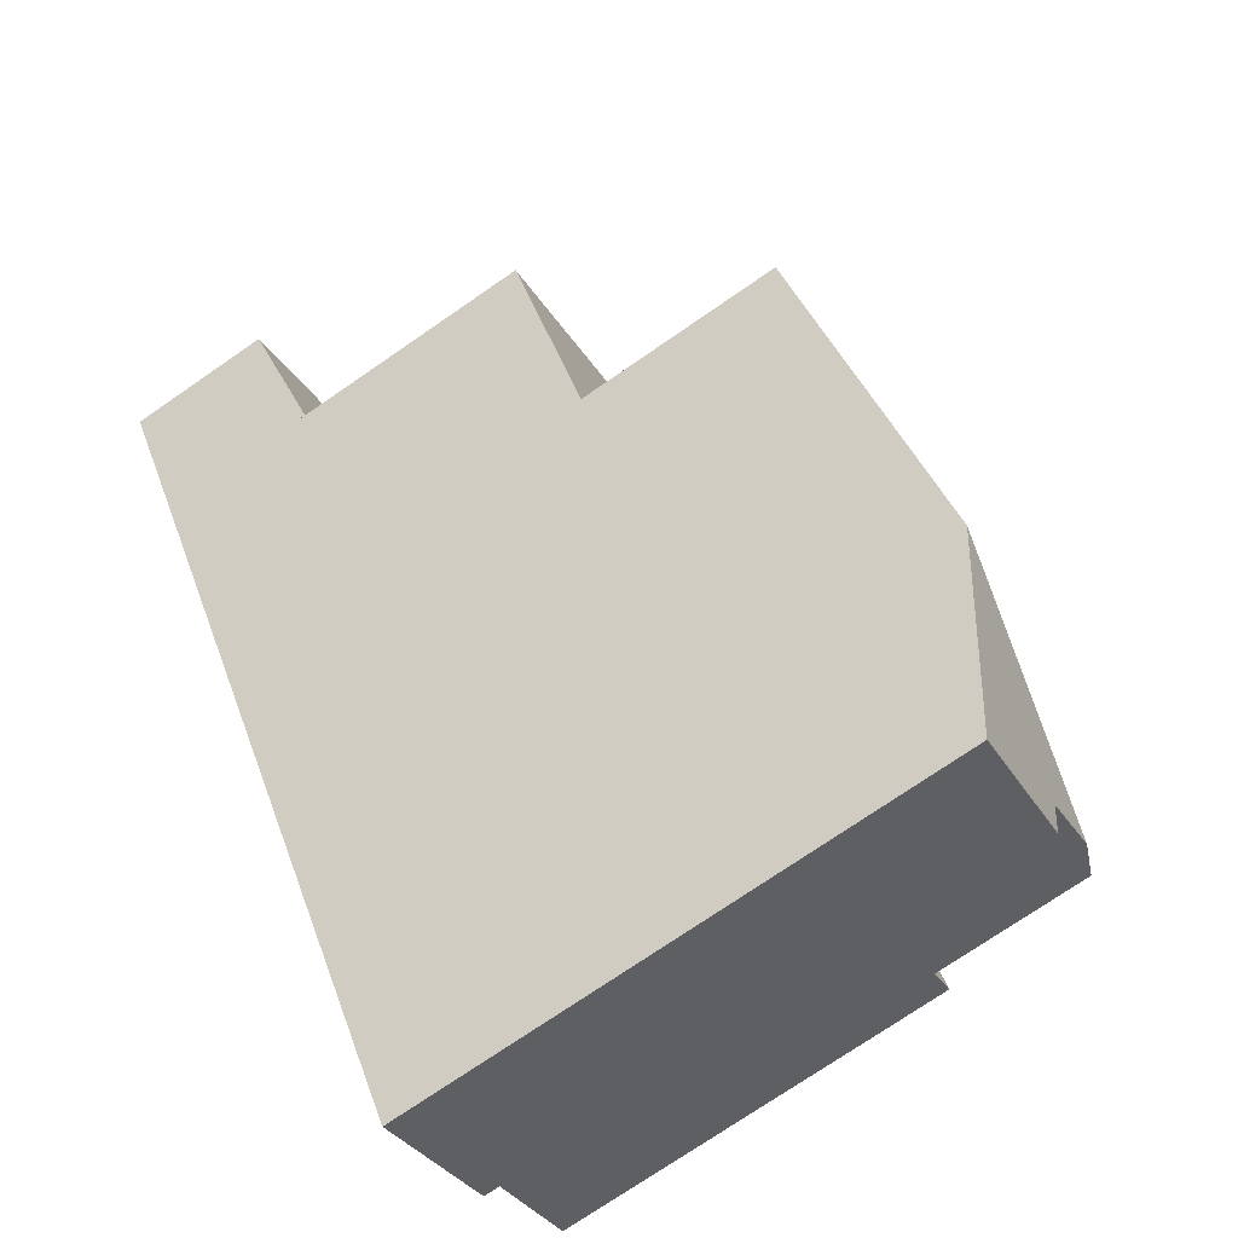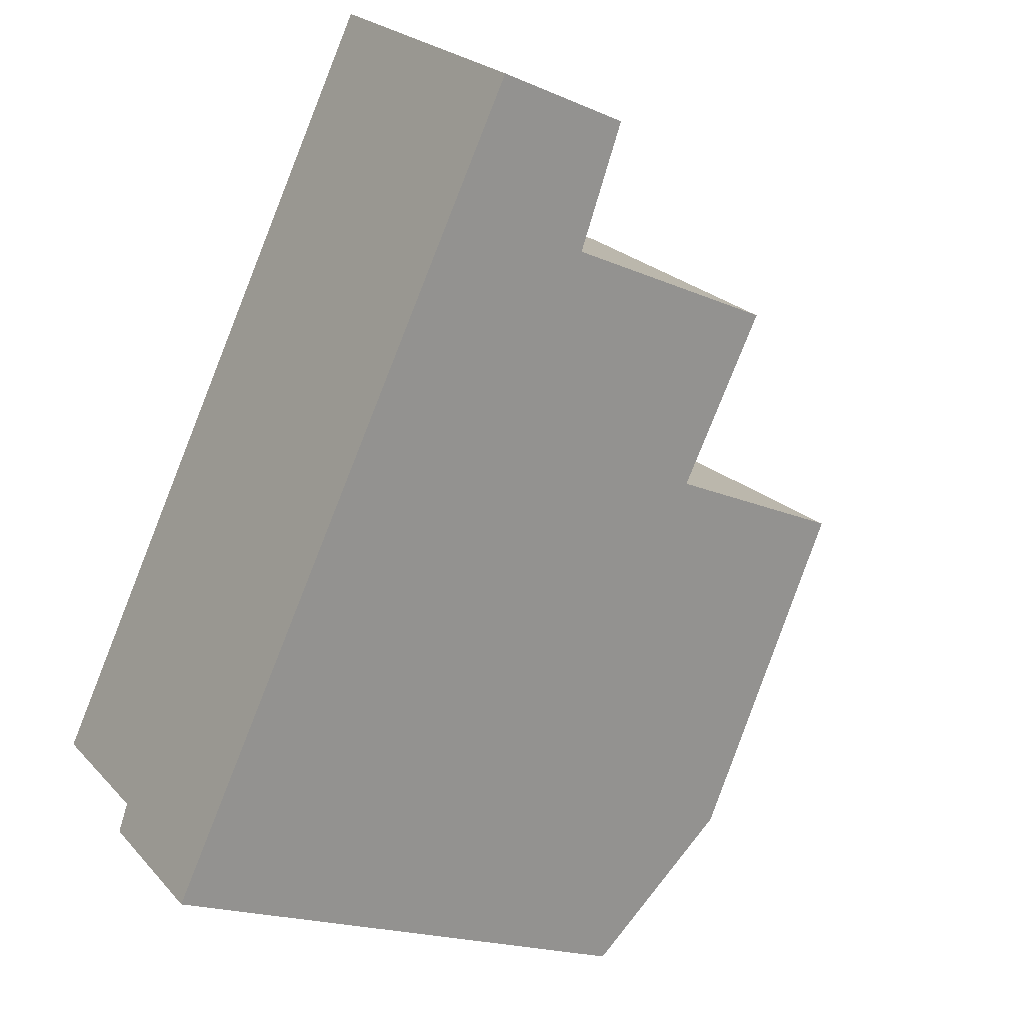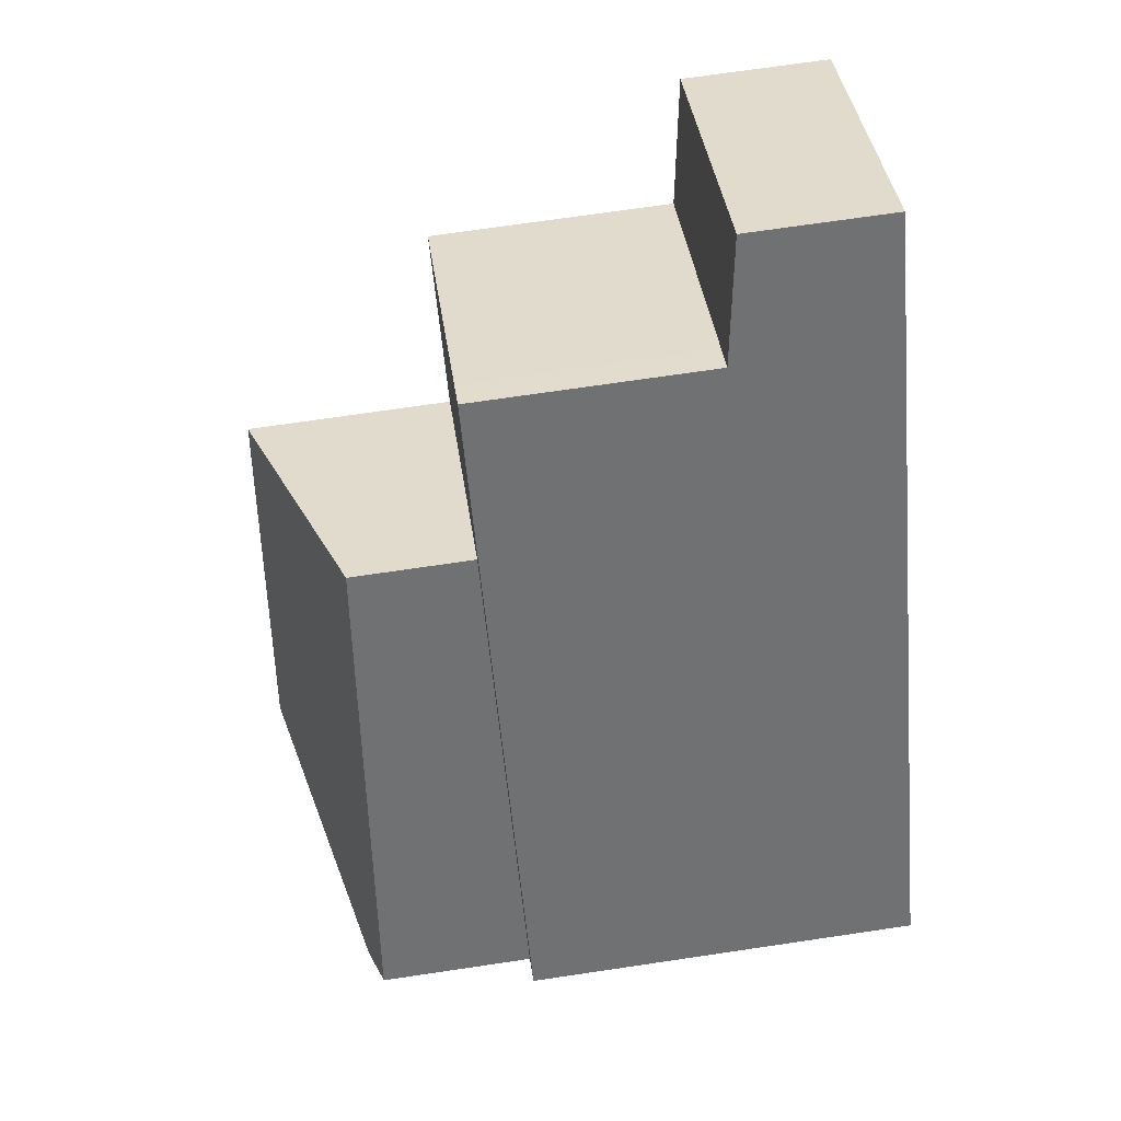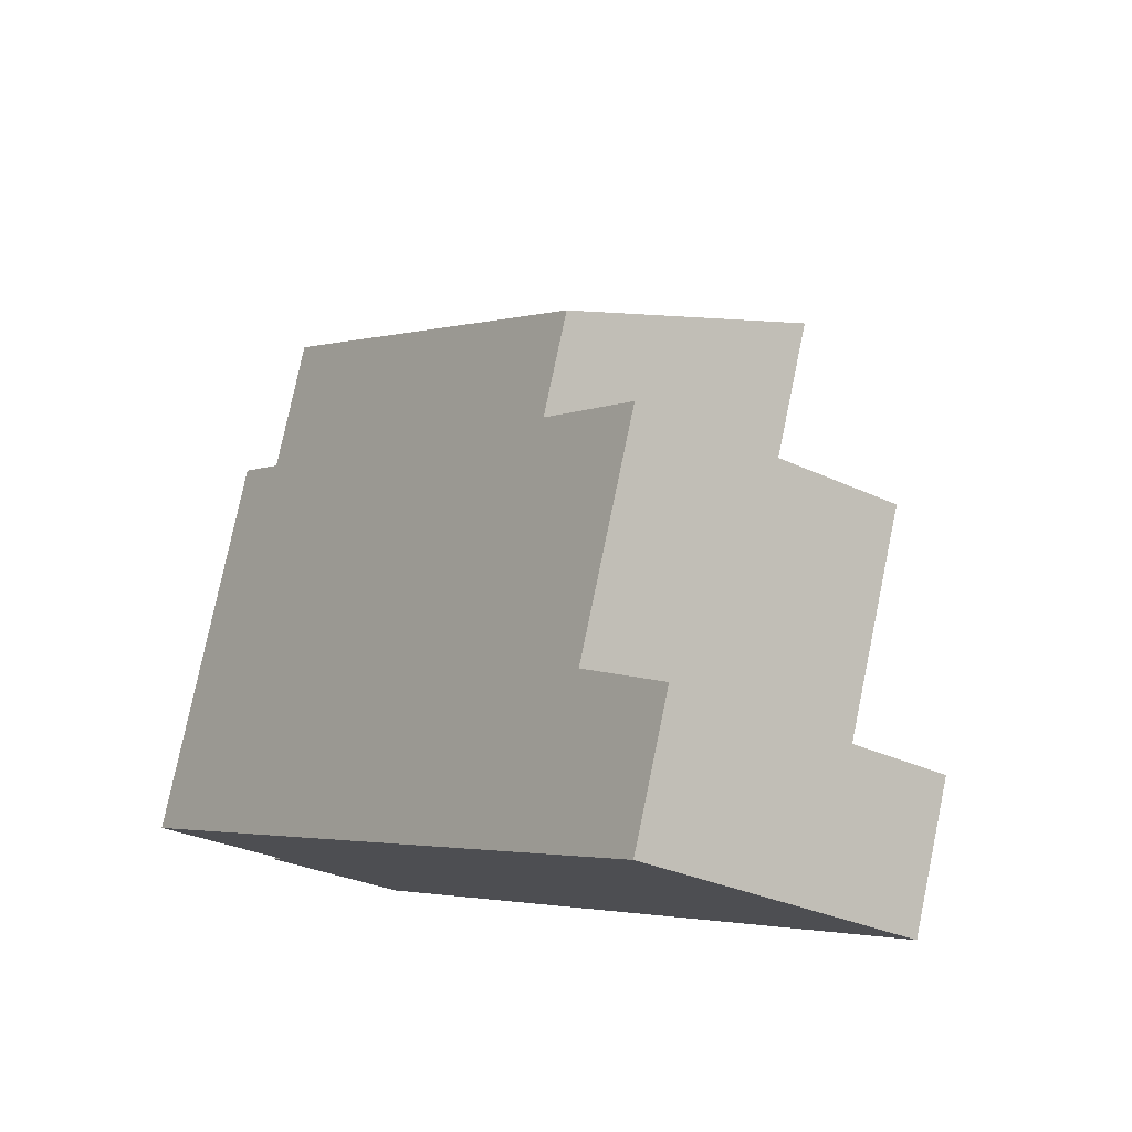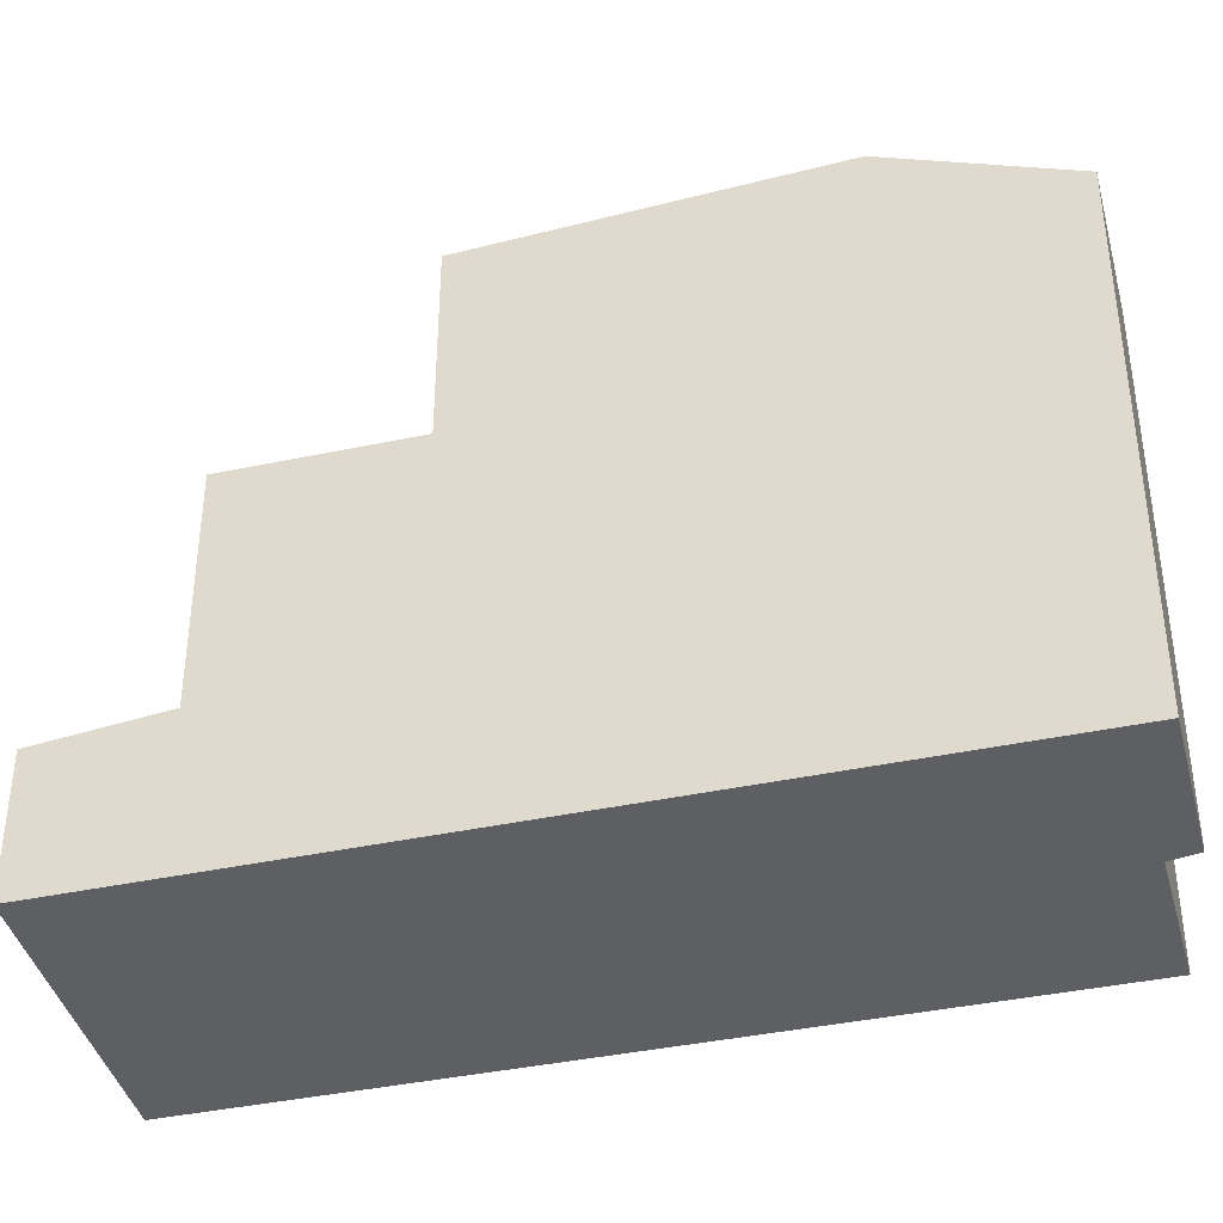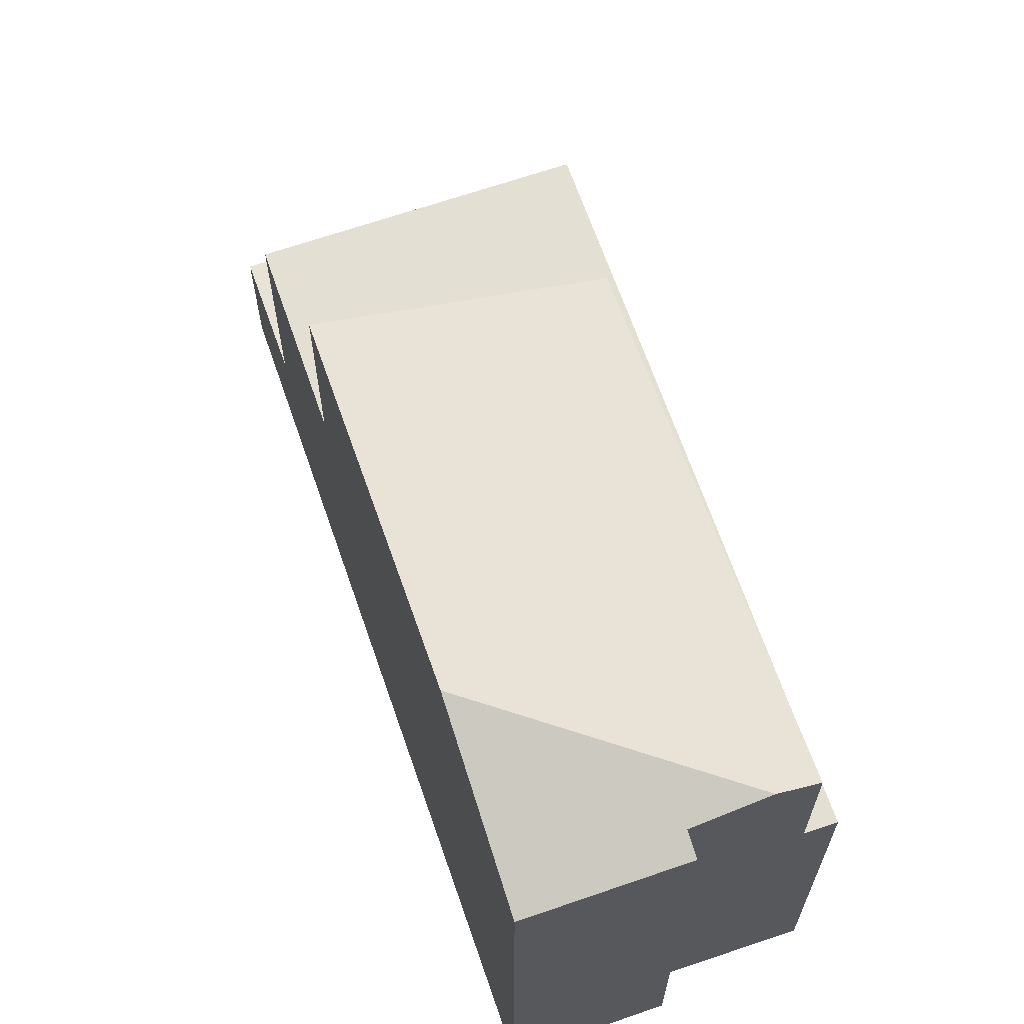
<metadata>
{"format":"obj","ext":"obj","renderer":"f3d","projection":"perspective","resolution":1024,"background":"white","views":[{"elev":-74.7,"azim":-55.5,"up":"+Y"},{"elev":-19.0,"azim":-129.5,"up":"+Y"},{"elev":71.4,"azim":81.6,"up":"+Y"},{"elev":78.0,"azim":-168.3,"up":"+Y"},{"elev":-40.6,"azim":-39.9,"up":"+Z"},{"elev":67.2,"azim":16.4,"up":"+Z"}]}
</metadata>
<code>
v -2017 -1432 6.829
v -2030 -1423 2.487
v -2026 -1420 2.499
v -2019 -1433 9.728
v -2019 -1434 9.531
v -2021 -1435 9.567
v -2018 -1433 9.704
v -2023 -1433 10.8
v -2018 -1432 9.478
v -2023 -1433 10.79
v -2027 -1428 10.42
v -2023 -1425 8.958
v -2027 -1428 10.43
v -2023 -1433 10.8
v -2018 -1433 9.704
v -2018 -1432 9.478
v -2027 -1428 10.43
v -2018 -1432 6.833
v -2029 -1425 6.89
v -2027 -1428 6.884
v -2027 -1428 6.884
v -2023 -1425 6.849
v -2018 -1432 6.833
v -2027 -1428 6.884
v -2029 -1425 6.89
v -2024 -1422 6.851
v -2026 -1420 2.498
v -2029 -1425 2.732
v -2024 -1422 2.744
v -2023 -1425 8.958
v -2025 -1422 2.743
v -2023 -1425 6.849
v -2025 -1422 6.855
v -2021 -1435 9.566
v -2023 -1433 10.79
v -2027 -1428 10.42
v -2027 -1428 6.884
v -2022 -1425 6.845
v -2023 -1425 8.958
v -2023 -1425 6.849
v -2019 -1434 9.642
v -2021 -1435 9.679
v -2021 -1435 9.68
v -2026 -1420 2.5
v -2026 -1420 2.499
v -2030 -1423 2.488
v -2024 -1422 6.851
v -2025 -1422 6.855
v -2024 -1422 2.744
v -2025 -1422 2.743
v -2029 -1425 6.89
v -2029 -1425 2.732
v -2018 -1432 6.833
v -2017 -1432 6.829
v -2017 -1432 -8.882e-16
v -2018 -1432 0
v -2026 -1420 2.498
v -2030 -1423 2.487
v -2030 -1423 0
v -2026 -1420 0
v -2026 -1420 2.5
v -2026 -1420 2.499
v -2026 -1420 0
v -2026 -1420 0
v -2019 -1434 9.642
v -2019 -1433 9.728
v -2019 -1433 0
v -2019 -1434 0
v -2021 -1435 9.566
v -2019 -1434 9.531
v -2019 -1434 0
v -2021 -1435 0
v -2021 -1435 9.68
v -2021 -1435 9.567
v -2021 -1435 0
v -2021 -1435 0
v -2027 -1428 10.43
v -2023 -1433 10.8
v -2023 -1433 0
v -2027 -1428 0
v -2018 -1433 9.704
v -2018 -1432 9.478
v -2018 -1432 0
v -2018 -1433 0
v -2019 -1433 9.728
v -2018 -1433 9.704
v -2018 -1433 0
v -2019 -1433 0
v -2029 -1425 6.89
v -2029 -1425 6.89
v -2029 -1425 0
v -2029 -1425 0
v -2029 -1425 6.89
v -2027 -1428 6.884
v -2027 -1428 -8.882e-16
v -2029 -1425 0
v -2026 -1420 2.499
v -2026 -1420 2.498
v -2026 -1420 0
v -2026 -1420 0
v -2021 -1435 9.567
v -2021 -1435 9.566
v -2021 -1435 0
v -2021 -1435 0
v -2017 -1432 6.829
v -2022 -1425 6.845
v -2022 -1425 0
v -2017 -1432 -8.882e-16
v -2019 -1434 9.531
v -2019 -1434 9.642
v -2019 -1434 0
v -2019 -1434 0
v -2023 -1433 10.8
v -2021 -1435 9.68
v -2021 -1435 0
v -2023 -1433 0
v -2024 -1422 2.744
v -2026 -1420 2.5
v -2026 -1420 0
v -2024 -1422 0
v -2030 -1423 2.487
v -2030 -1423 2.488
v -2030 -1423 0
v -2030 -1423 0
v -2022 -1425 6.845
v -2024 -1422 6.851
v -2024 -1422 0
v -2022 -1425 0
v -2030 -1423 2.488
v -2029 -1425 2.732
v -2029 -1425 0
v -2030 -1423 0
v -2030 -1423 0
v -2026 -1420 0
v -2017 -1432 0
v -2019 -1433 0
v -2019 -1434 0
v -2021 -1435 0
f 11 10 8 13
f 45 27 3 44
f 42 35 15 4 41
f 12 9 7 10 11
f 21 19 20
f 39 16 23 40
f 37 24 17 36
f 46 2 27 45
f 31 28 25 33
f 33 26 29 31
f 43 14 35 42
f 36 30 32 37
f 38 1 18 22
f 41 5 34 42
f 42 34 6 43
f 50 45 44 49
f 52 46 45 50
f 47 38 22 48
f 48 22 20 19 51
f 54 55 56 53
f 58 59 60 57
f 62 63 64 61
f 66 67 68 65
f 70 71 72 69
f 74 75 76 73
f 78 79 80 77
f 82 83 84 81
f 86 87 88 85
f 90 91 92 89
f 94 95 96 93
f 98 99 100 97
f 102 103 104 101
f 106 107 108 105
f 110 111 112 109
f 114 115 116 113
f 118 119 120 117
f 122 123 124 121
f 126 127 128 125
f 130 131 132 129
f 134 135 136 137 138 133

</code>
